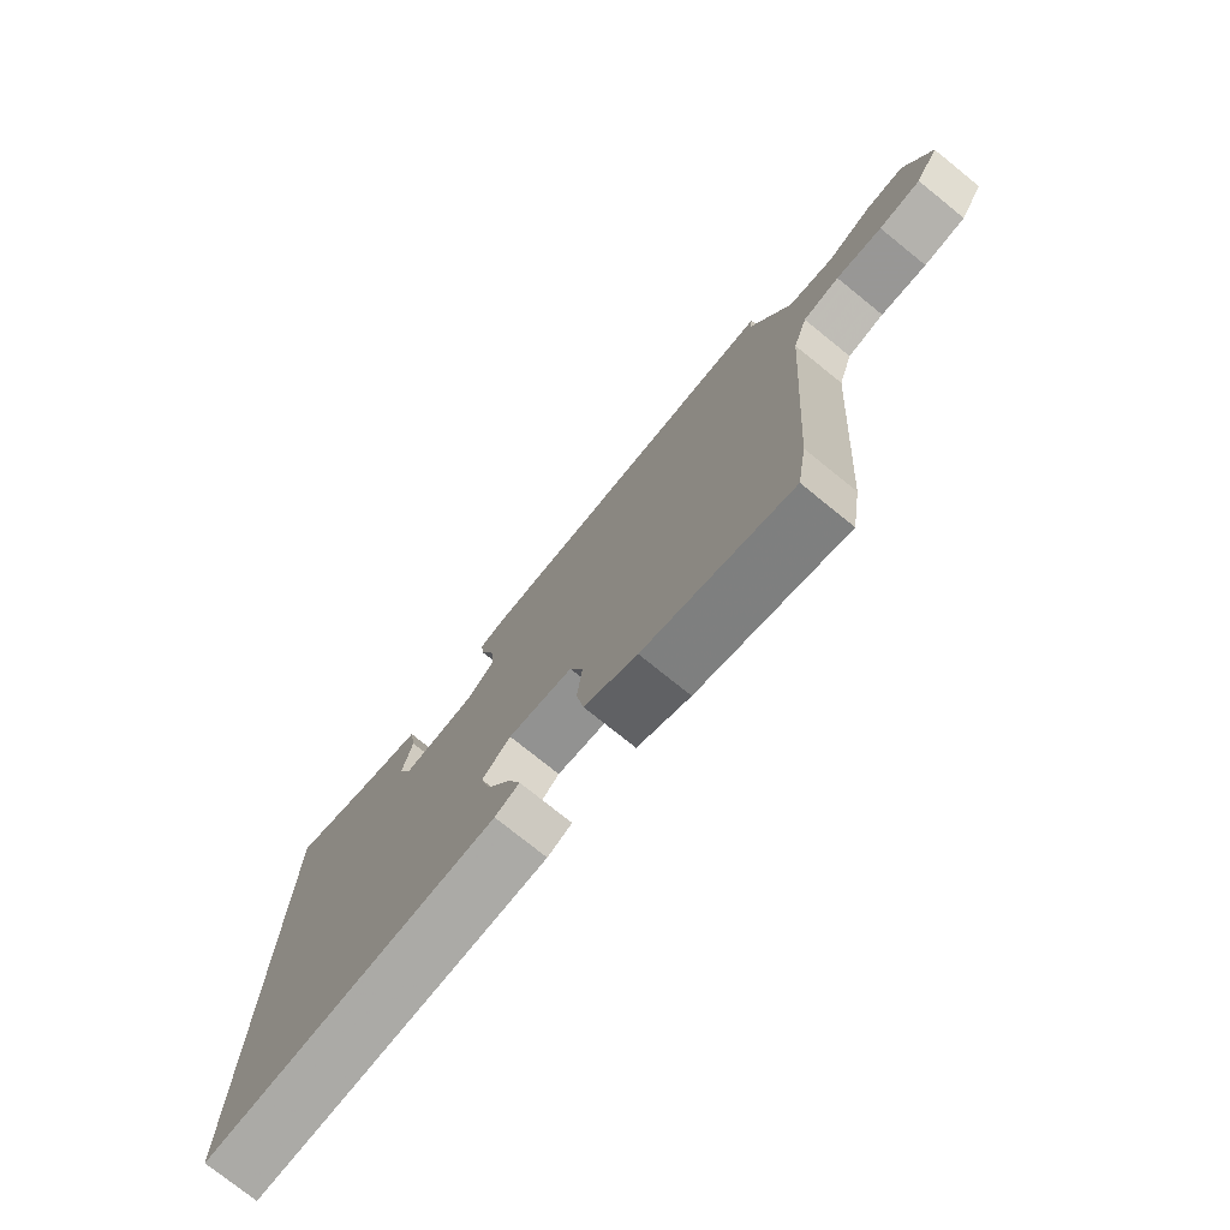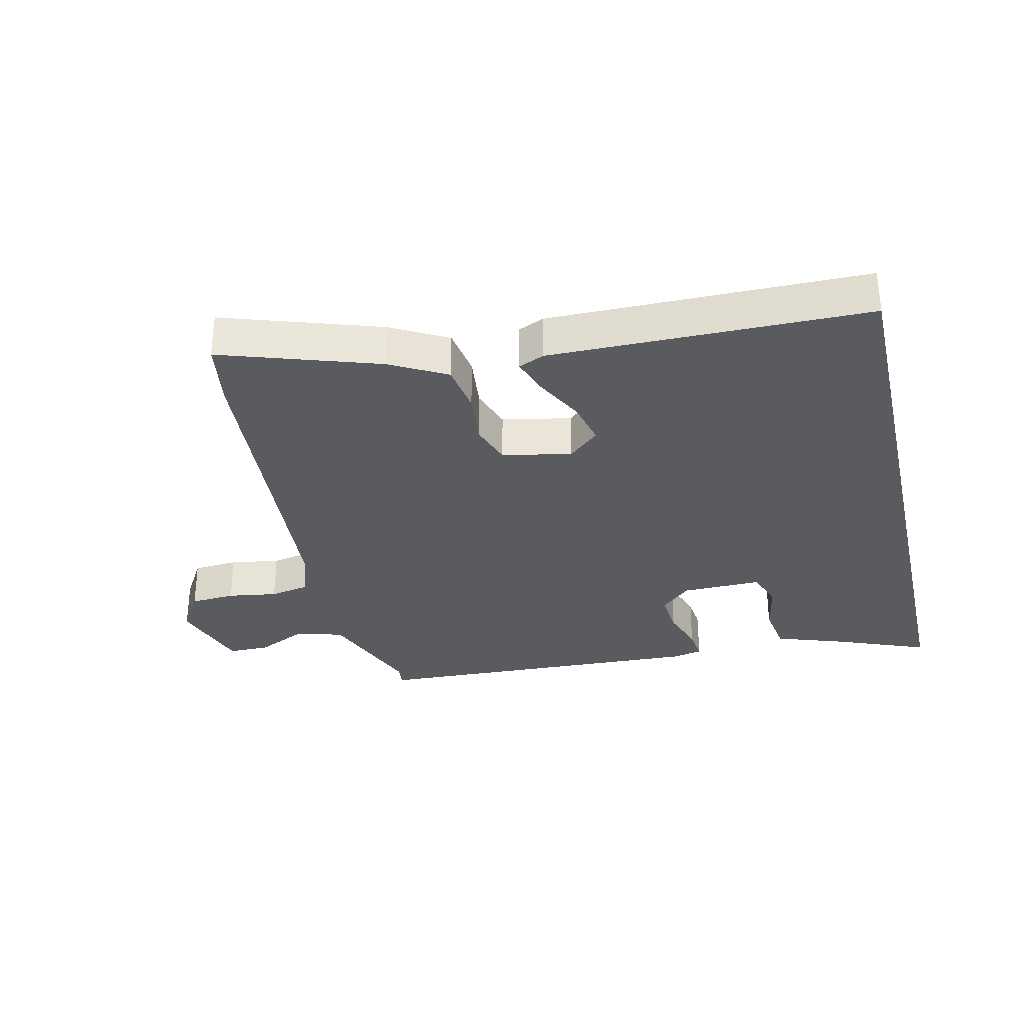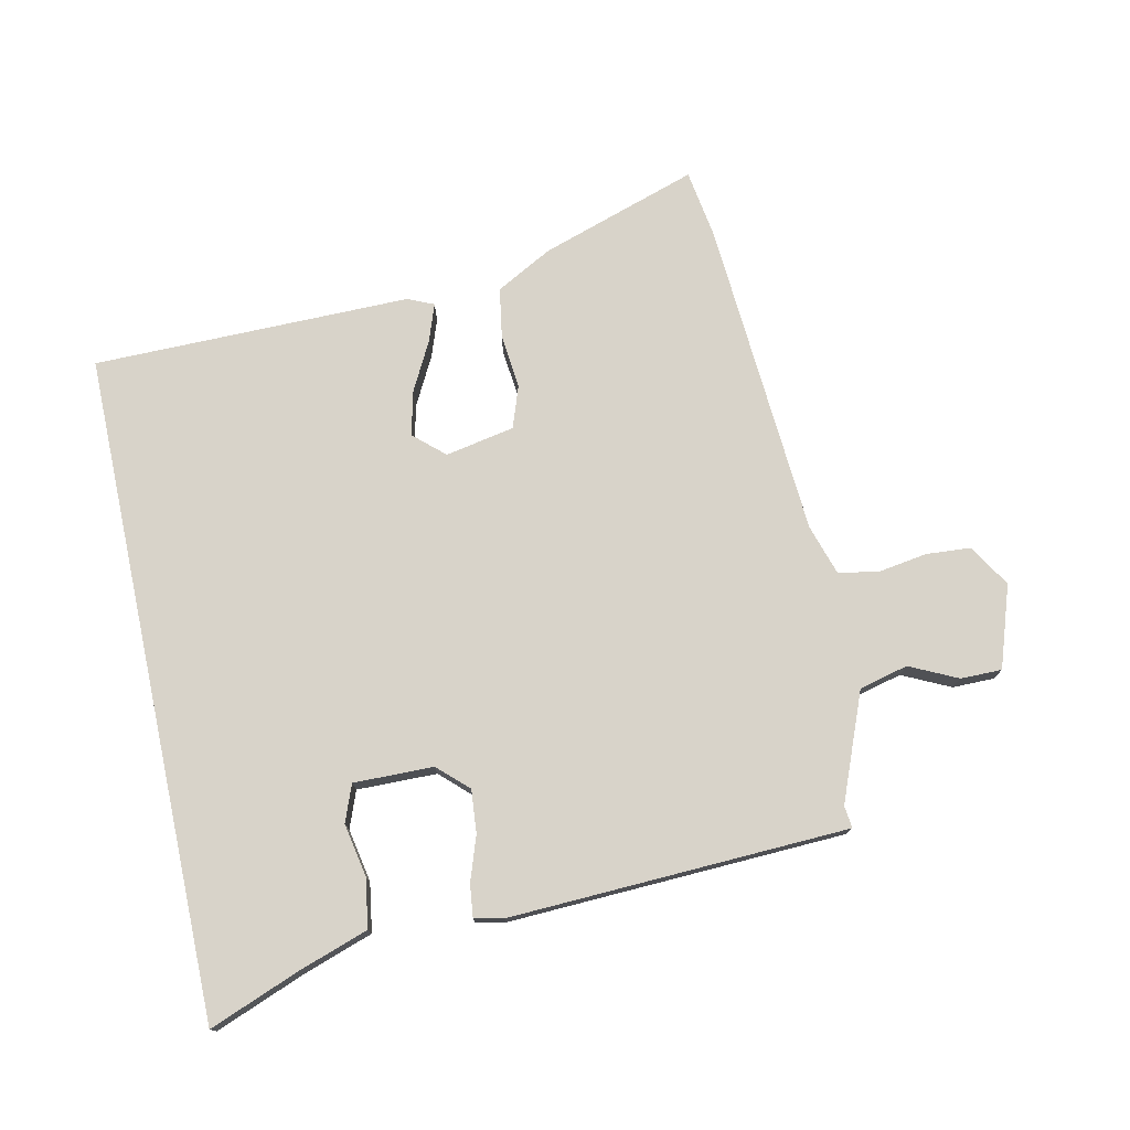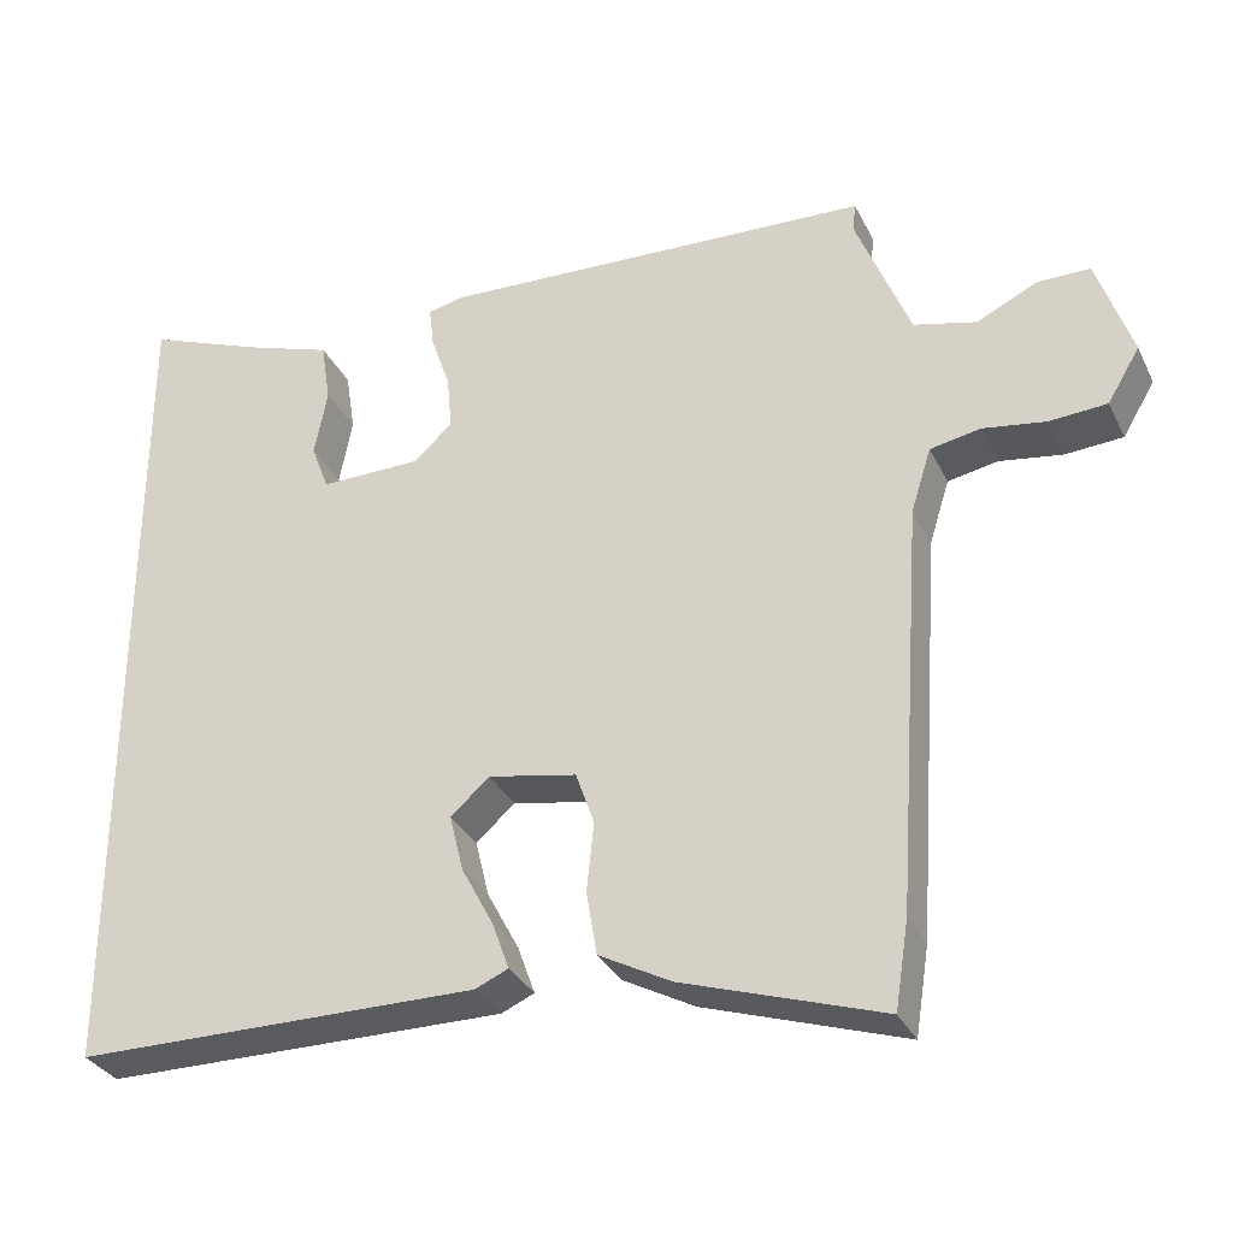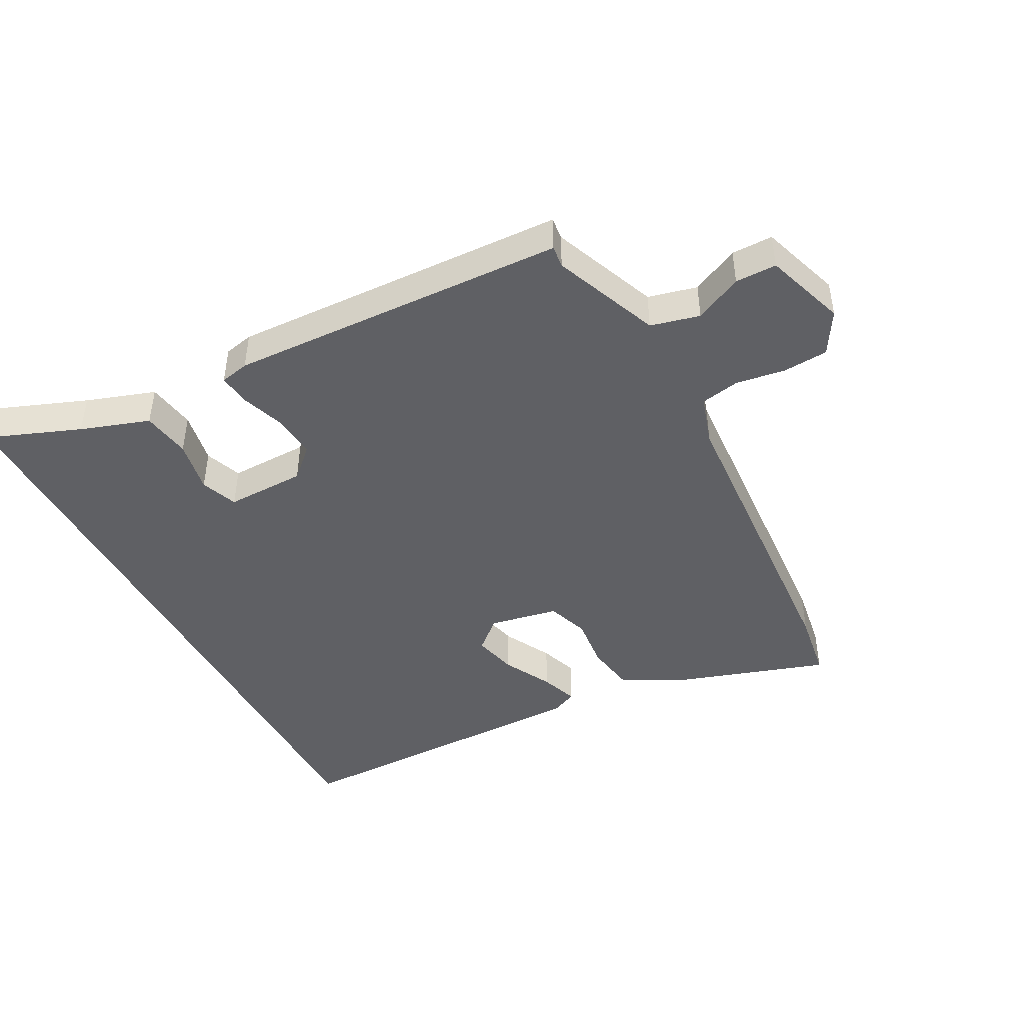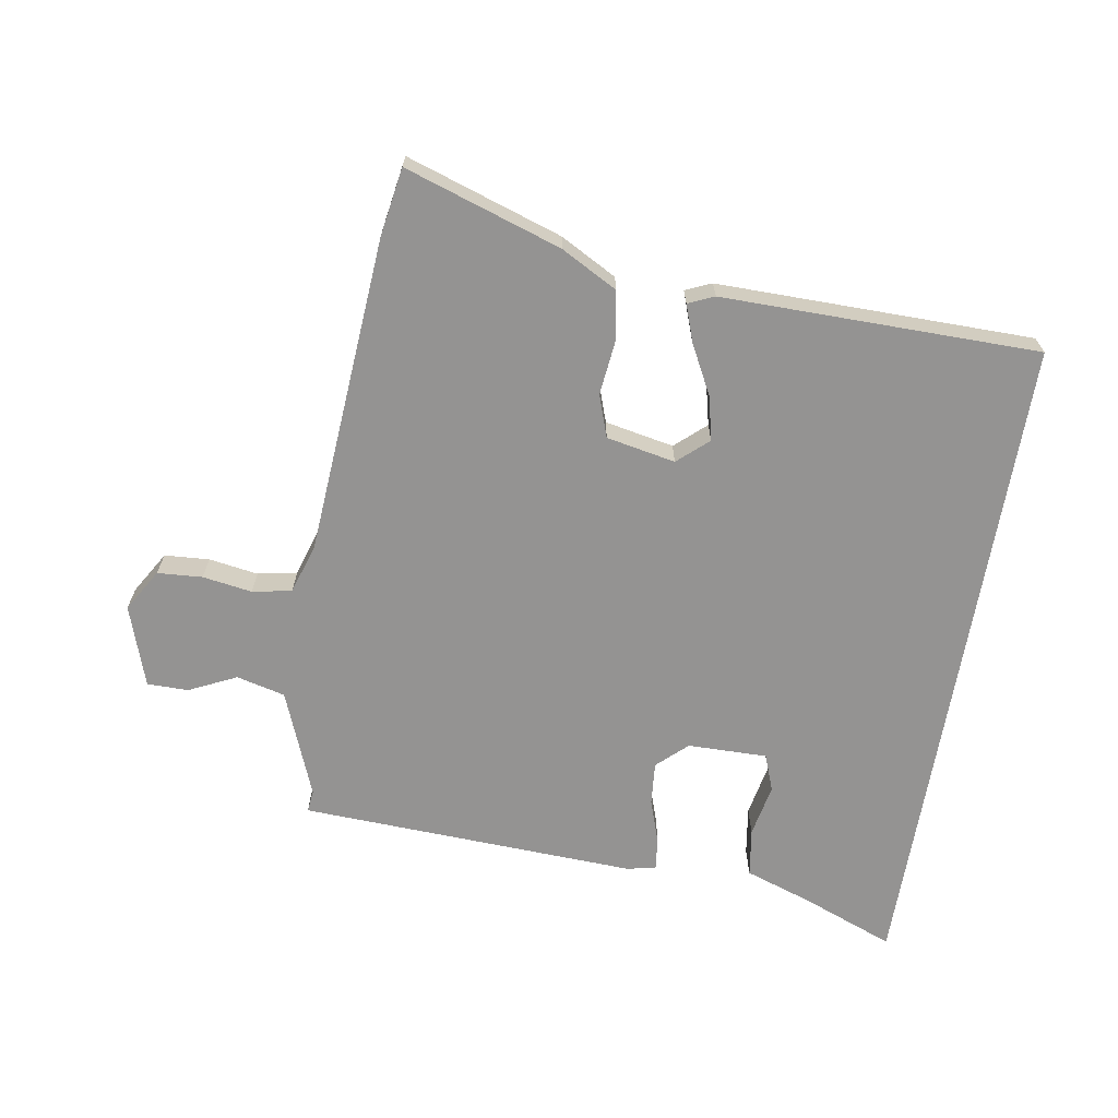
<metadata>
{"format":"obj","ext":"obj","renderer":"f3d","projection":"perspective","resolution":1024,"background":"white","views":[{"elev":-76.0,"azim":51.1,"up":"+Z"},{"elev":-32.3,"azim":-167.1,"up":"+Y"},{"elev":75.9,"azim":-12.1,"up":"+Y"},{"elev":-32.1,"azim":22.8,"up":"+Z"},{"elev":-44.9,"azim":28.0,"up":"+Y"},{"elev":-66.8,"azim":170.4,"up":"+Y"}]}
</metadata>
<code>
v -0.5 0.07 -0.49
v -0.5 0.07 0.559
v -0.356 0.07 0.503
v -0.247 0.07 0.466
v -0.235 0.07 0.389
v -0.251 0.07 0.305
v -0.229 0.07 0.247
v -0.103 0.07 0.249
v -0.056 0.07 0.293
v -0.062 0.07 0.361
v -0.086 0.07 0.431
v -0.092 0.07 0.482
v -0.046 0.07 0.492
v 0.488 0.07 0.47
v 0.484 0.07 0.435
v 0.551 0.07 0.267
v 0.628 0.07 0.248
v 0.703 0.07 0.284
v 0.768 0.07 0.284
v 0.811 0.07 0.156
v 0.771 0.07 0.089
v 0.7 0.07 0.084
v 0.622 0.07 0.096
v 0.56 0.07 0.084
v 0.535 0.07 0.005
v 0.5 0.07 -0.499
v 0.483 0.07 -0.607
v 0.236 0.07 -0.526
v 0.147 0.07 -0.478
v 0.134 0.07 -0.399
v 0.143 0.07 -0.314
v 0.12 0.07 -0.248
v 0.011 0.07 -0.227
v -0.037 0.07 -0.27
v -0.02 0.07 -0.34
v 0.02 0.07 -0.416
v 0.041 0.07 -0.475
v 0 0.07 -0.493
v -0.5 0 -0.49
v -0.5 0 0.559
v -0.356 0 0.503
v -0.247 0 0.466
v -0.235 0 0.389
v -0.251 0 0.305
v -0.229 0 0.247
v -0.103 0 0.249
v -0.056 0 0.293
v -0.062 0 0.361
v -0.086 0 0.431
v -0.092 0 0.482
v -0.046 0 0.492
v 0.488 0 0.47
v 0.484 0 0.435
v 0.551 0 0.267
v 0.628 0 0.248
v 0.703 0 0.284
v 0.768 0 0.284
v 0.811 0 0.156
v 0.771 0 0.089
v 0.7 0 0.084
v 0.622 0 0.096
v 0.56 0 0.084
v 0.535 0 0.005
v 0.5 0 -0.499
v 0.483 0 -0.607
v 0.236 0 -0.526
v 0.147 0 -0.478
v 0.134 0 -0.399
v 0.143 0 -0.314
v 0.12 0 -0.248
v 0.011 0 -0.227
v -0.037 0 -0.27
v -0.02 0 -0.34
v 0.02 0 -0.416
v 0.041 0 -0.475
v 0 0 -0.493
f 38 1 2
f 37 38 2
f 36 37 2
f 35 36 2
f 34 35 2 3
f 29 30 31
f 28 29 31
f 27 28 31
f 26 27 31
f 25 26 31
f 24 25 31 32
f 21 22 23
f 20 21 23
f 19 20 23
f 18 19 23
f 17 18 23
f 16 17 23 24
f 24 32 33
f 16 24 33
f 15 16 33
f 13 14 15
f 12 13 15
f 11 12 15
f 10 11 15
f 3 4 5 6
f 3 6 7
f 34 3 7
f 33 34 7 8
f 9 10 15 33
f 8 9 33
f 40 39 76
f 40 76 75
f 40 75 74
f 40 74 73
f 41 40 73 72
f 69 68 67
f 69 67 66
f 69 66 65
f 69 65 64
f 69 64 63
f 70 69 63 62
f 61 60 59
f 61 59 58
f 61 58 57
f 61 57 56
f 61 56 55
f 62 61 55 54
f 71 70 62
f 71 62 54
f 71 54 53
f 53 52 51
f 53 51 50
f 53 50 49
f 53 49 48
f 44 43 42 41
f 45 44 41
f 45 41 72
f 46 45 72 71
f 71 53 48 47
f 71 47 46
f 1 39 40 2
f 2 40 41 3
f 3 41 42 4
f 4 42 43 5
f 5 43 44 6
f 6 44 45 7
f 7 45 46 8
f 8 46 47 9
f 9 47 48 10
f 10 48 49 11
f 11 49 50 12
f 12 50 51 13
f 13 51 52 14
f 14 52 53 15
f 15 53 54 16
f 16 54 55 17
f 17 55 56 18
f 18 56 57 19
f 19 57 58 20
f 20 58 59 21
f 21 59 60 22
f 22 60 61 23
f 23 61 62 24
f 24 62 63 25
f 25 63 64 26
f 26 64 65 27
f 27 65 66 28
f 28 66 67 29
f 29 67 68 30
f 30 68 69 31
f 31 69 70 32
f 32 70 71 33
f 33 71 72 34
f 34 72 73 35
f 35 73 74 36
f 36 74 75 37
f 37 75 76 38
f 38 76 39 1

</code>
